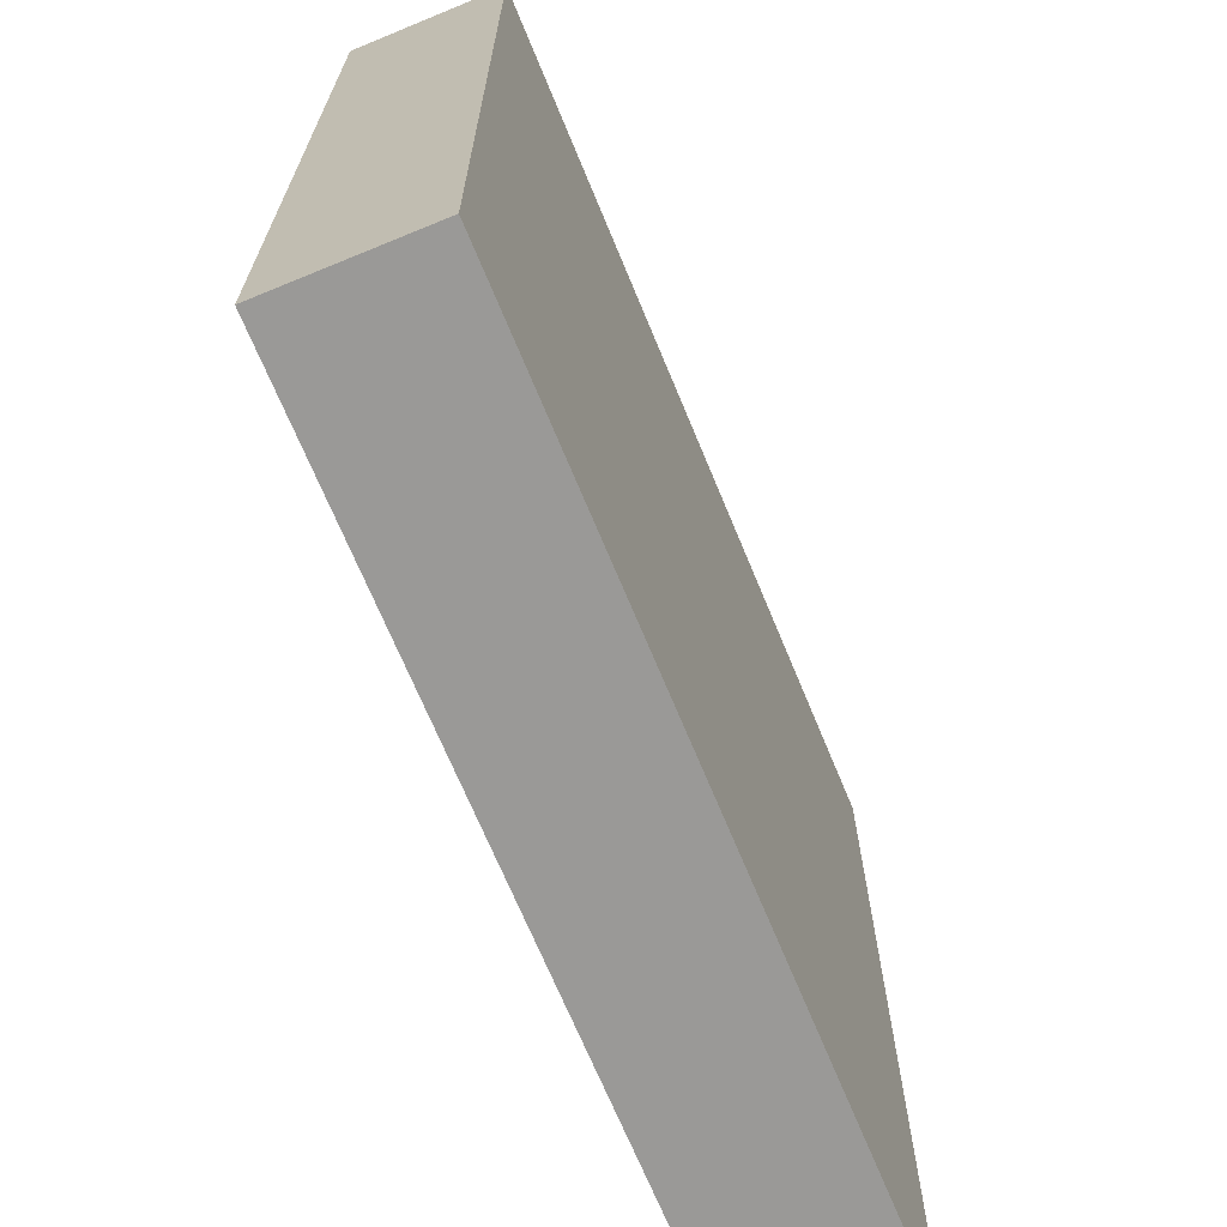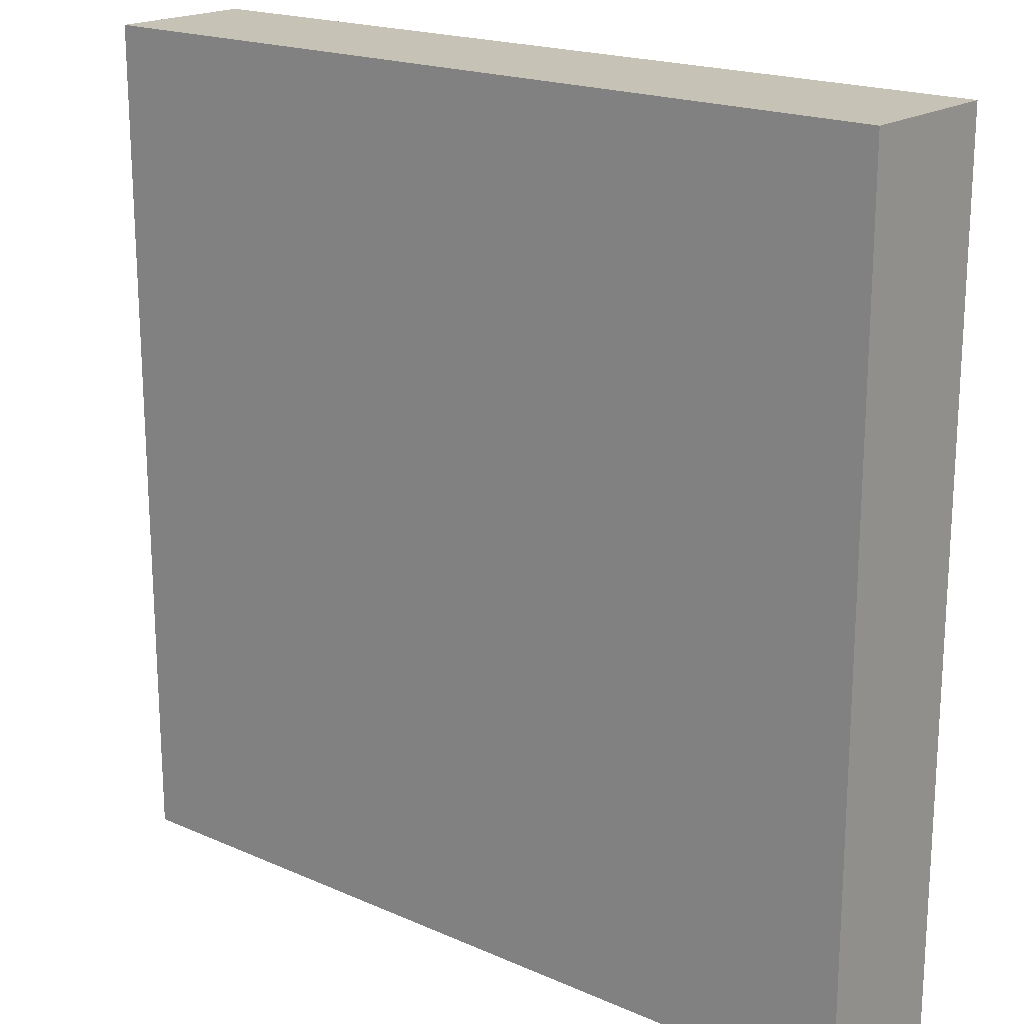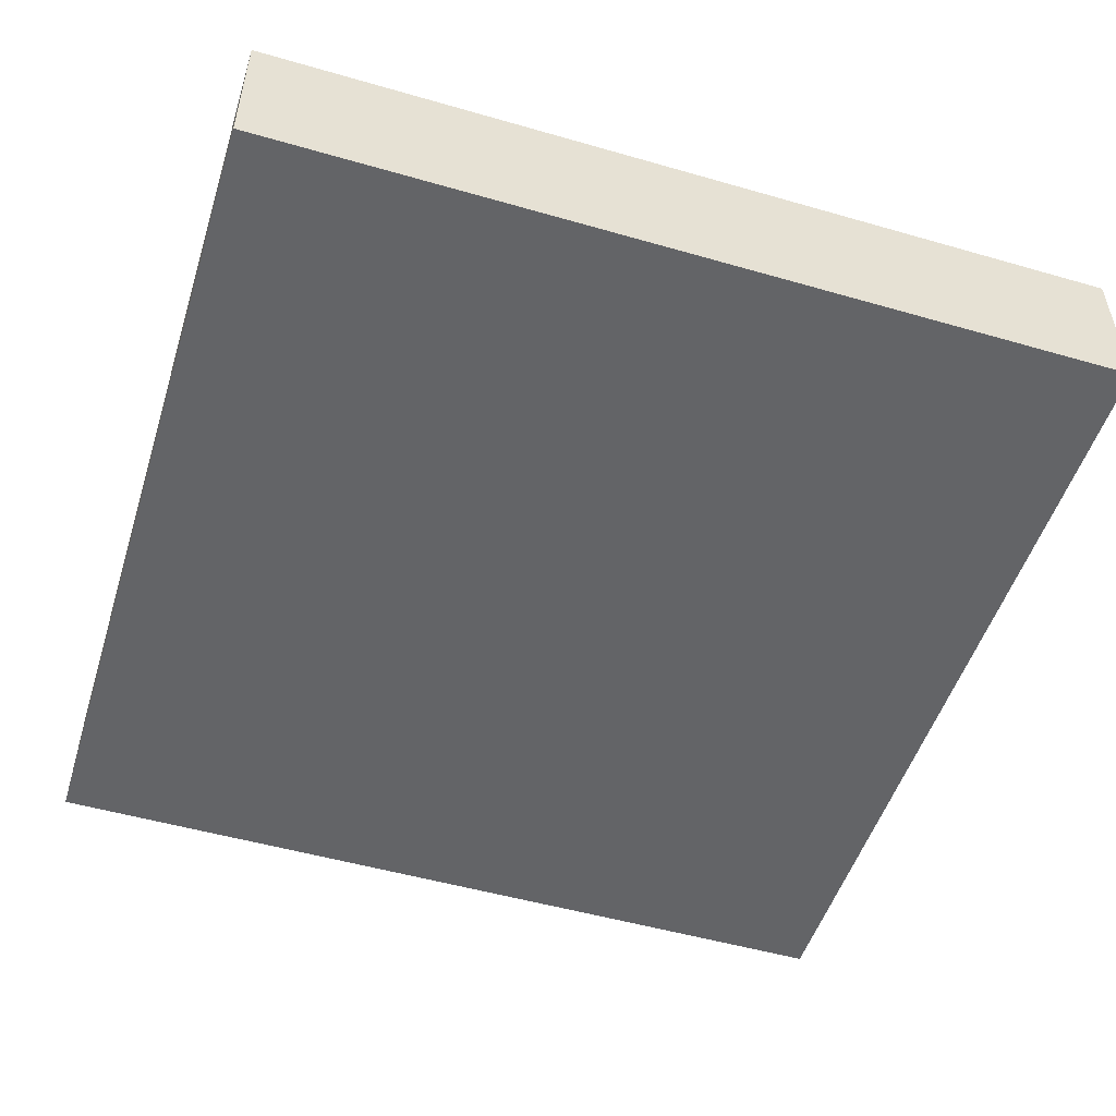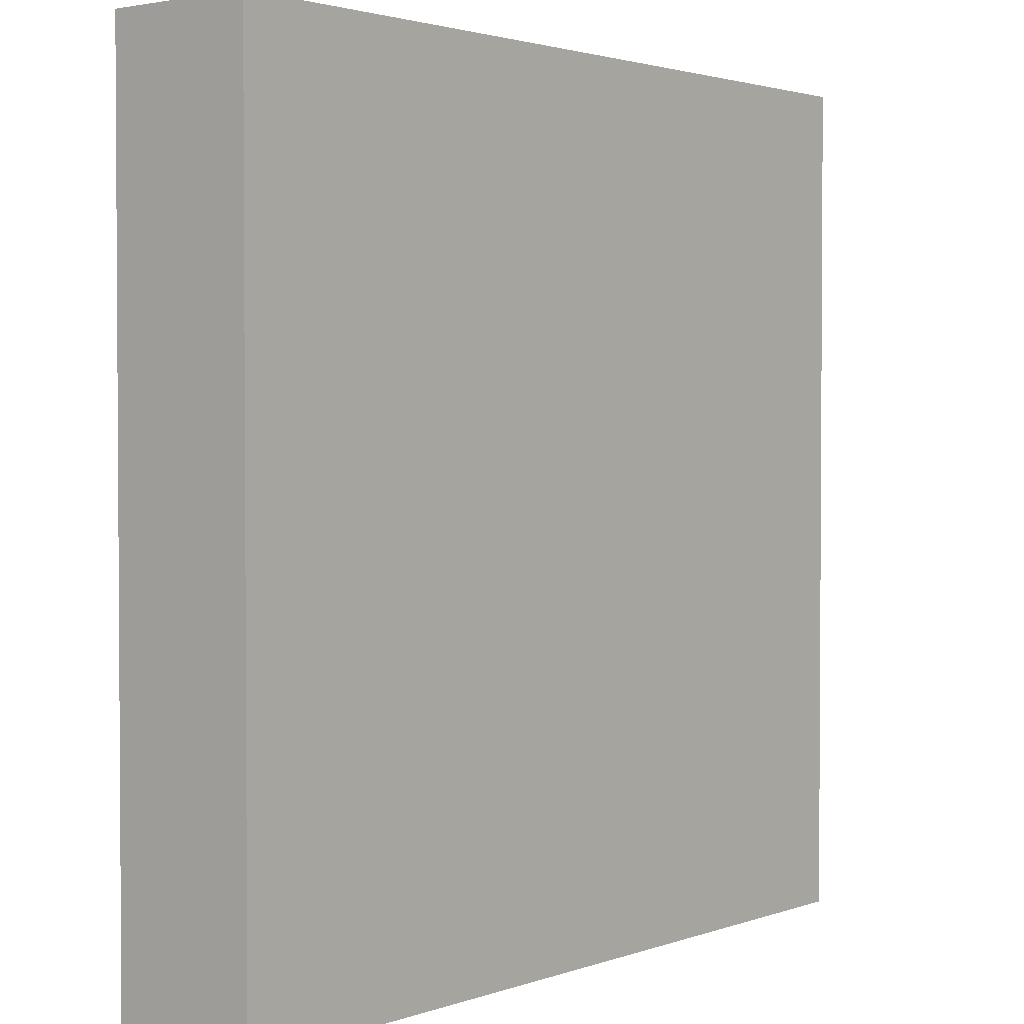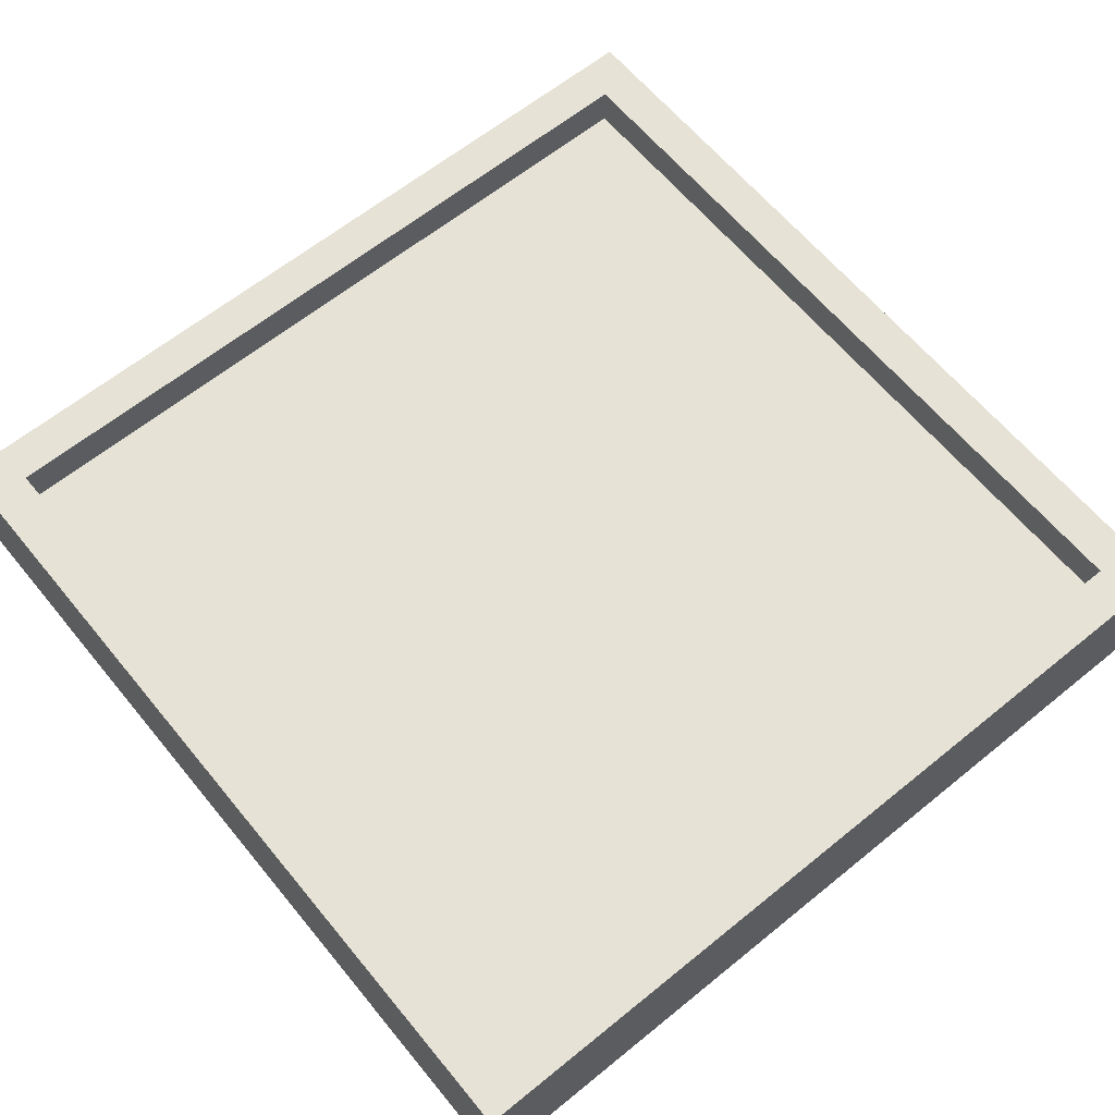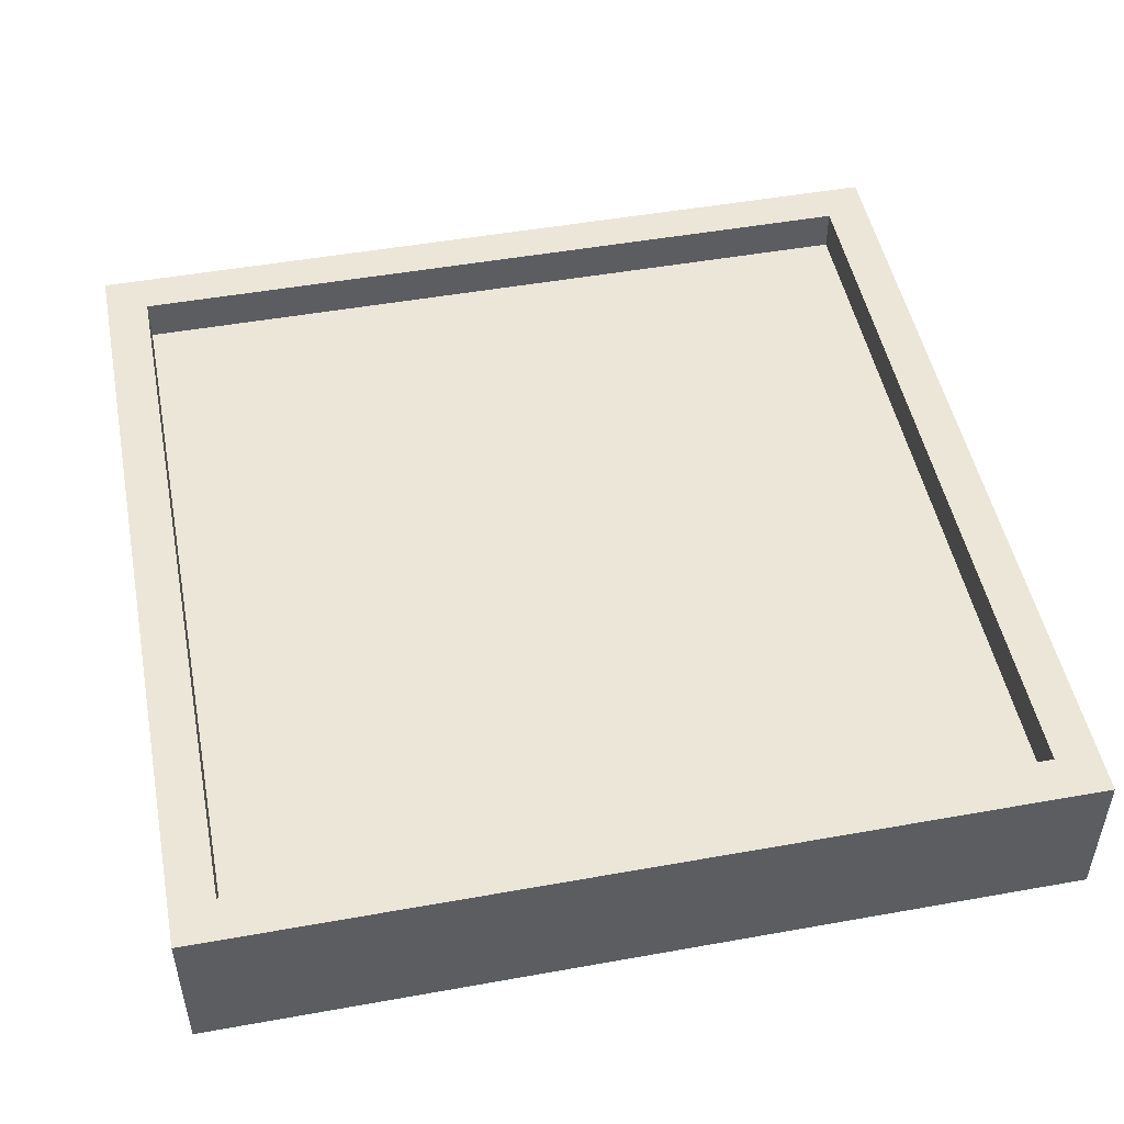
<metadata>
{"format":"obj","ext":"obj","renderer":"f3d","projection":"perspective","resolution":1024,"background":"white","views":[{"elev":-69.0,"azim":-67.6,"up":"+Z"},{"elev":19.1,"azim":39.6,"up":"+Z"},{"elev":-51.2,"azim":72.6,"up":"+Y"},{"elev":2.2,"azim":-50.8,"up":"+Z"},{"elev":63.1,"azim":-39.4,"up":"+Y"},{"elev":49.4,"azim":-101.2,"up":"+Y"}]}
</metadata>
<code>
o
v -2 0 2
v -2 0 -2
v -2 0.7 2
v -2 0.7 -2
v 1.8 0.5 1.8
v 1.8 0.5 -1.8
v 1.8 0.7 1.8
v 1.8 0.7 -1.8
v -1.8 0.5 1.8
v -1.8 0.5 -1.8
v -1.8 0.7 1.8
v -1.8 0.7 -1.8
v 2 0 2
v 2 0 -2
v 2 0.7 2
v 2 0.7 -2
v -2 0 2
v -2 0.7 2
v 2 0 2
v 2 0.7 2
v -1.8 0.5 -1.8
v -1.8 0.7 -1.8
v 1.8 0.5 -1.8
v 1.8 0.7 -1.8
v -1.8 0.5 1.8
v -1.8 0.7 1.8
v 1.8 0.5 1.8
v 1.8 0.7 1.8
v -2 0 -2
v -2 0.7 -2
v 2 0 -2
v 2 0.7 -2
v -2 0 2
v 2 0 2
v -2 0 -2
v 2 0 -2
v -1.8 0.5 1.8
v 1.8 0.5 1.8
v -1.8 0.5 -1.8
v 1.8 0.5 -1.8
v -2 0.7 2
v 2 0.7 2
v -1.8 0.7 1.8
v 1.8 0.7 1.8
v -1.8 0.7 -1.8
v 1.8 0.7 -1.8
v -2 0.7 -2
v 2 0.7 -2
f 3 2 1
f 4 2 3
f 7 6 5
f 8 6 7
f 9 10 11
f 11 10 12
f 13 14 15
f 15 14 16
f 19 18 17
f 20 18 19
f 23 22 21
f 24 22 23
f 25 26 27
f 27 26 28
f 29 30 31
f 31 30 32
f 35 34 33
f 36 34 35
f 37 38 39
f 39 38 40
f 41 42 43
f 43 42 44
f 41 43 45
f 44 42 46
f 41 45 47
f 45 46 47
f 46 42 48
f 47 46 48

</code>
